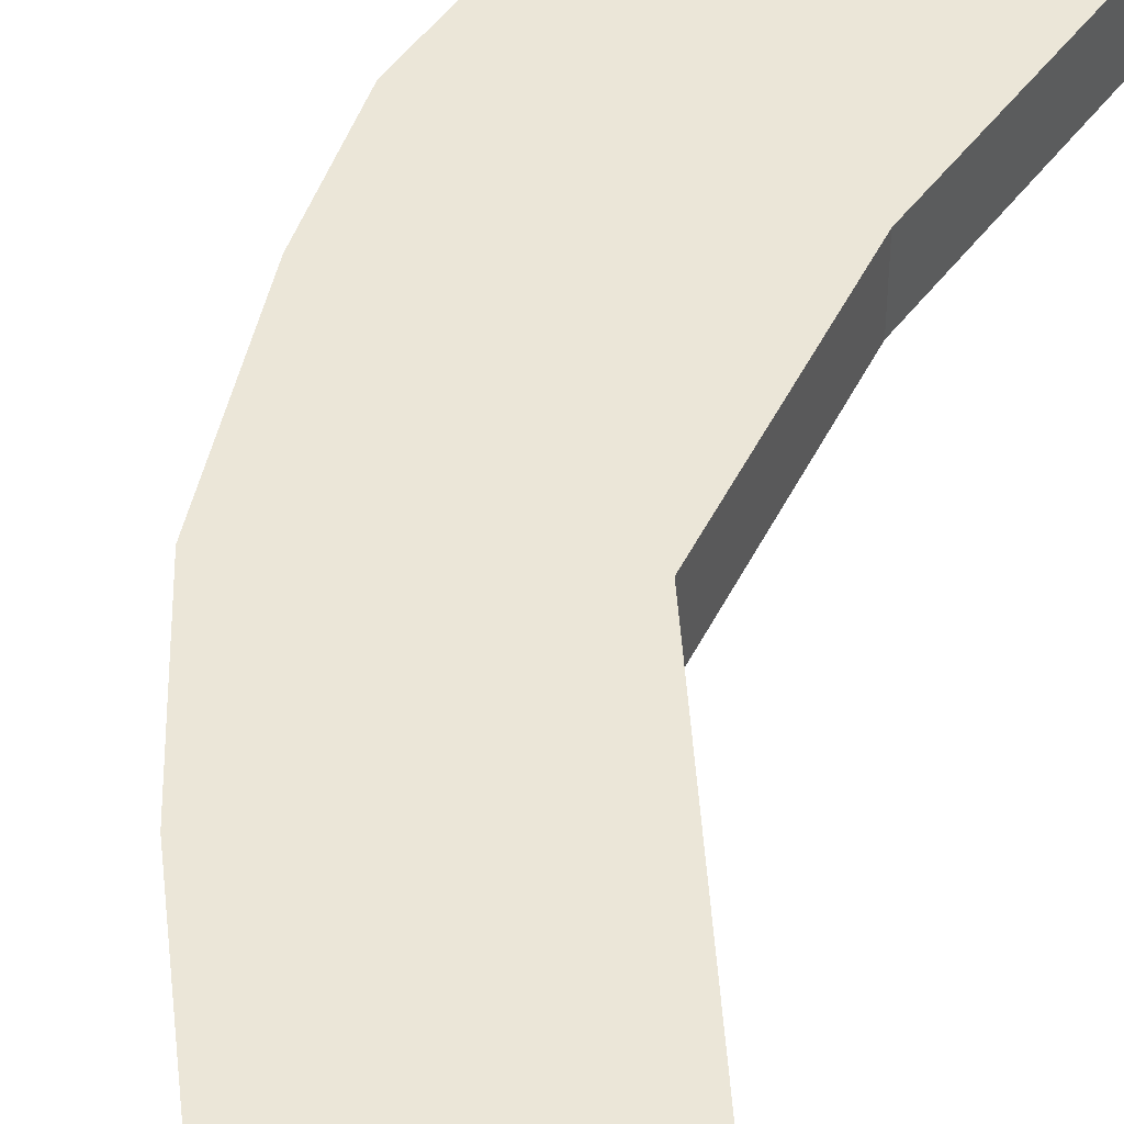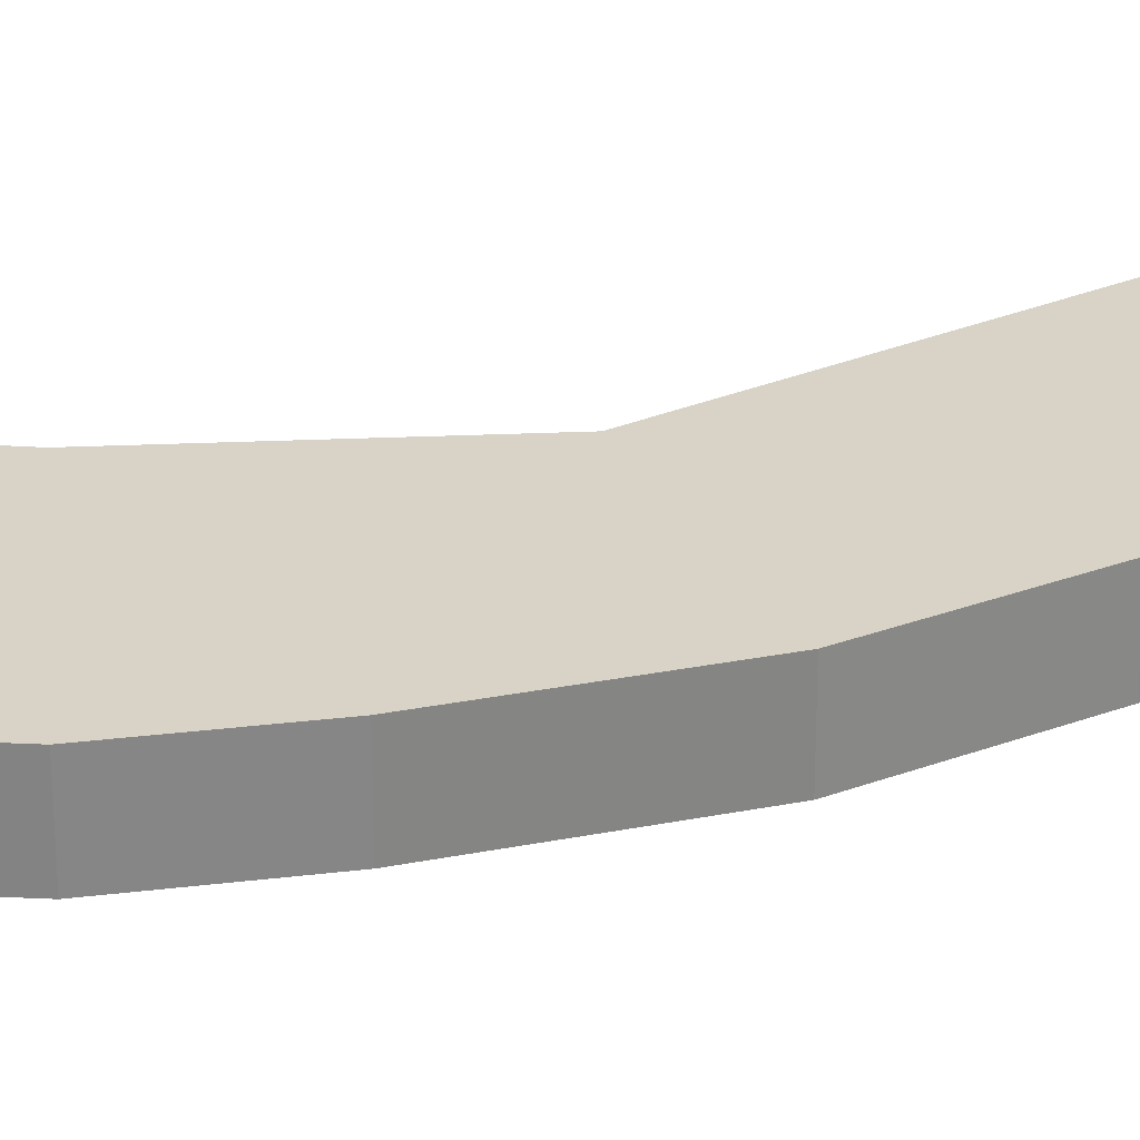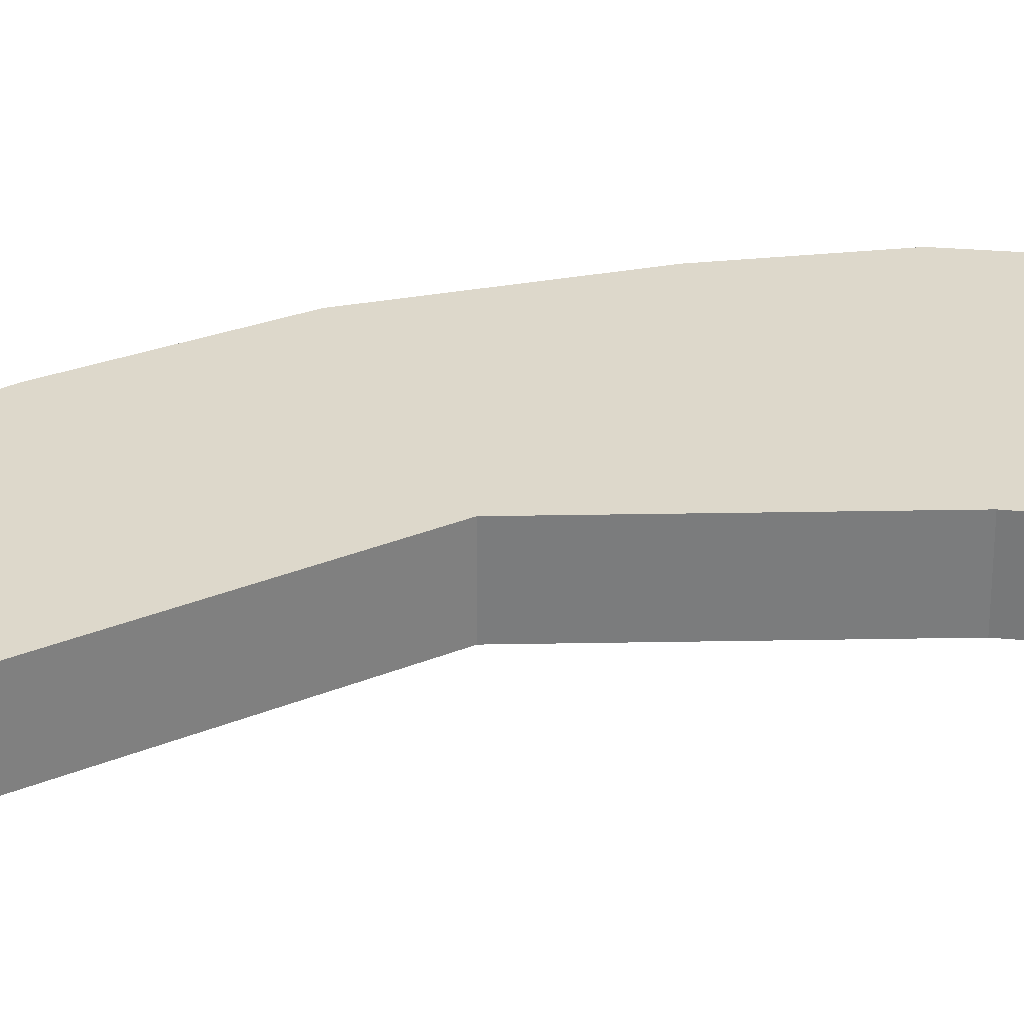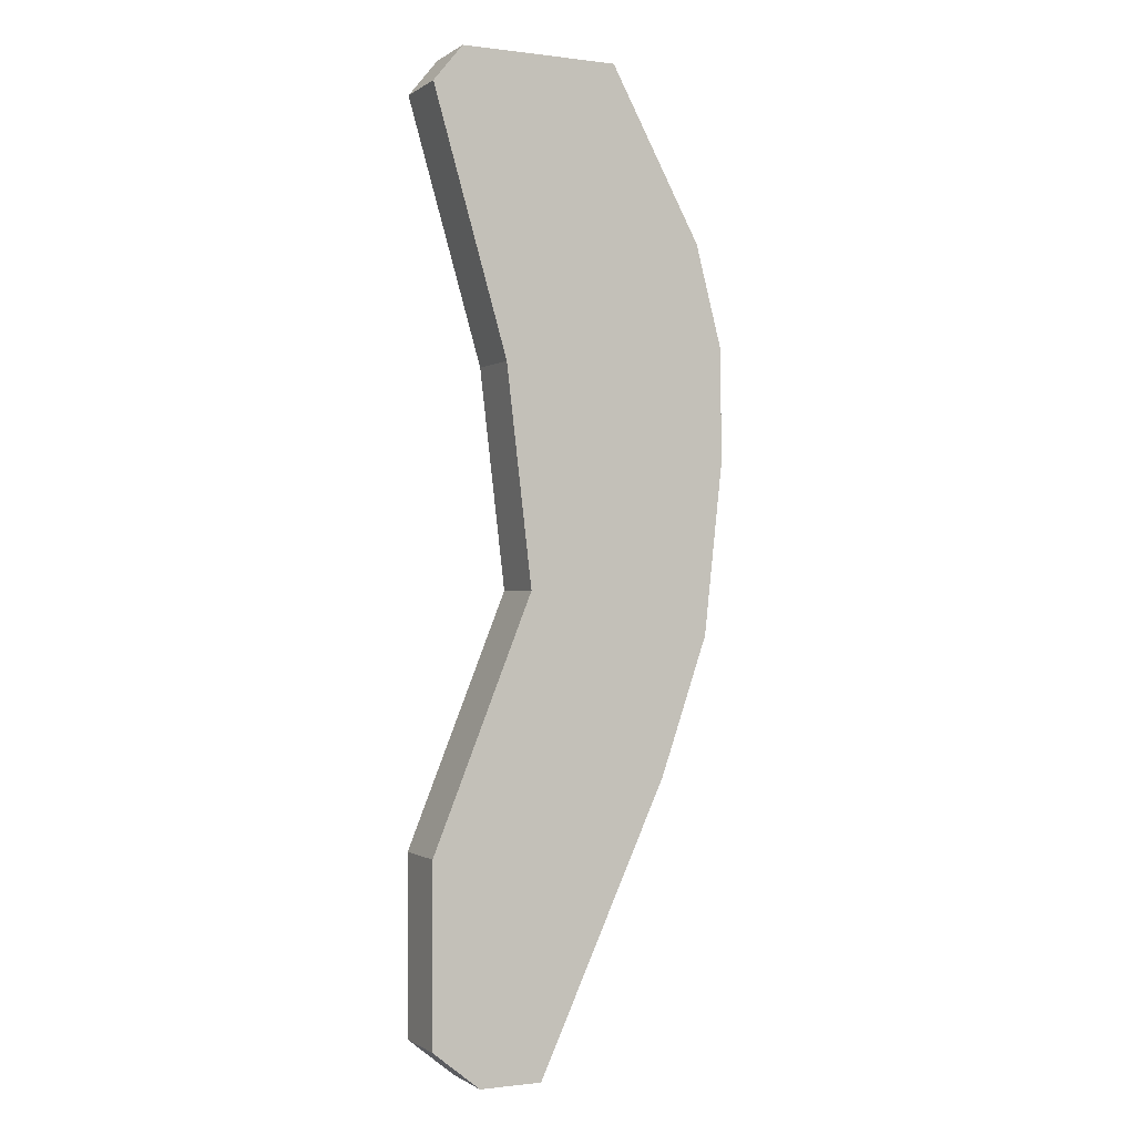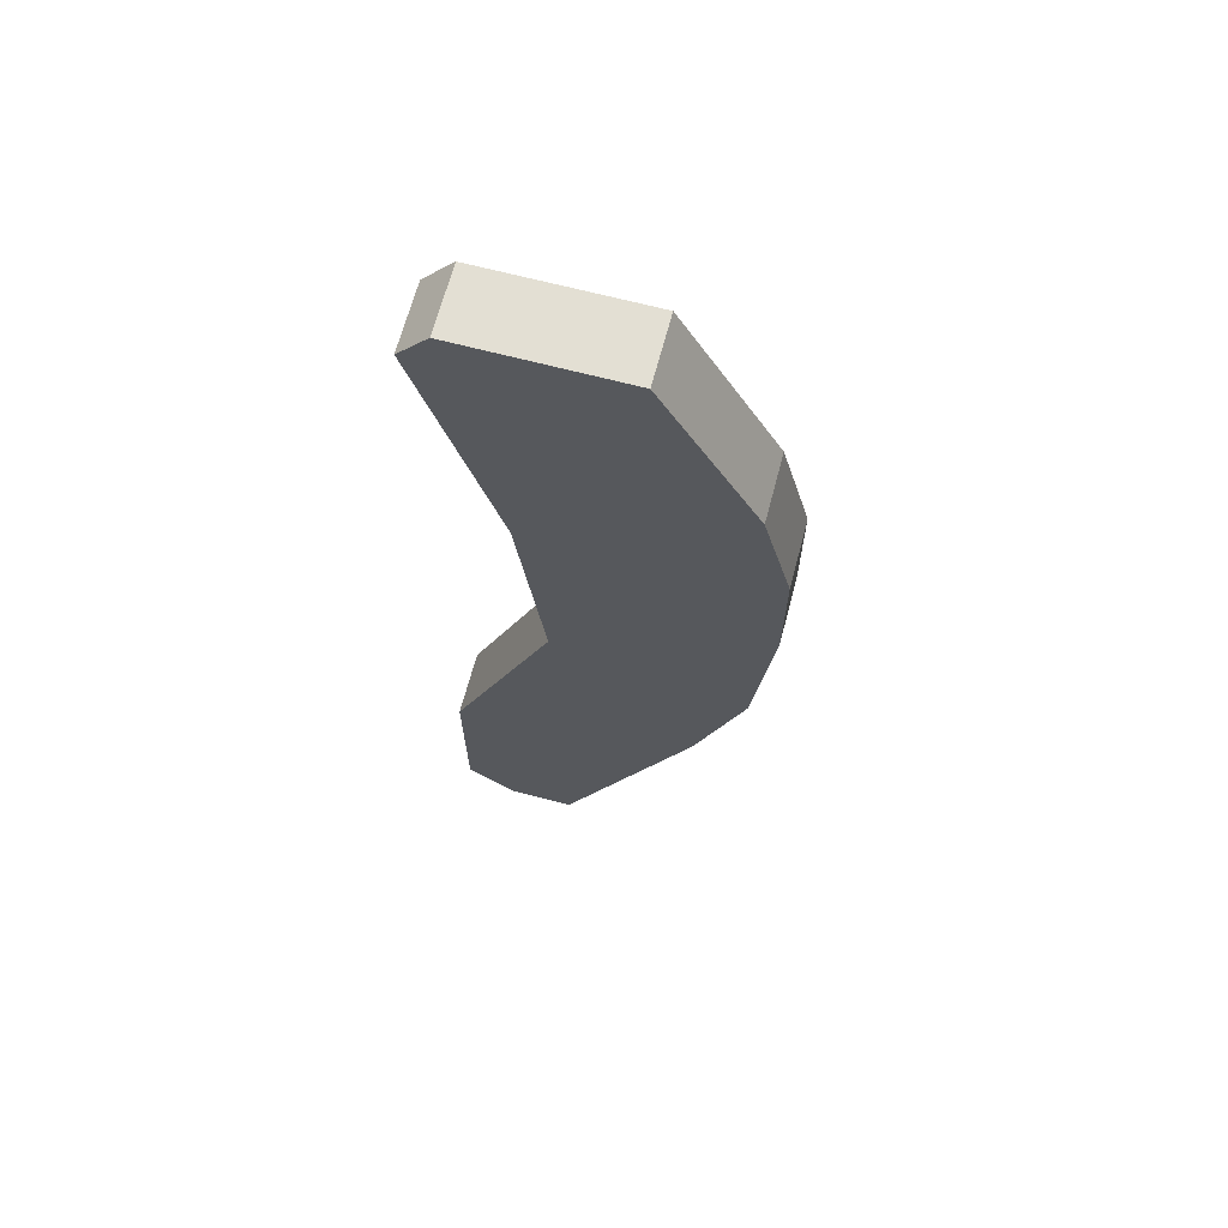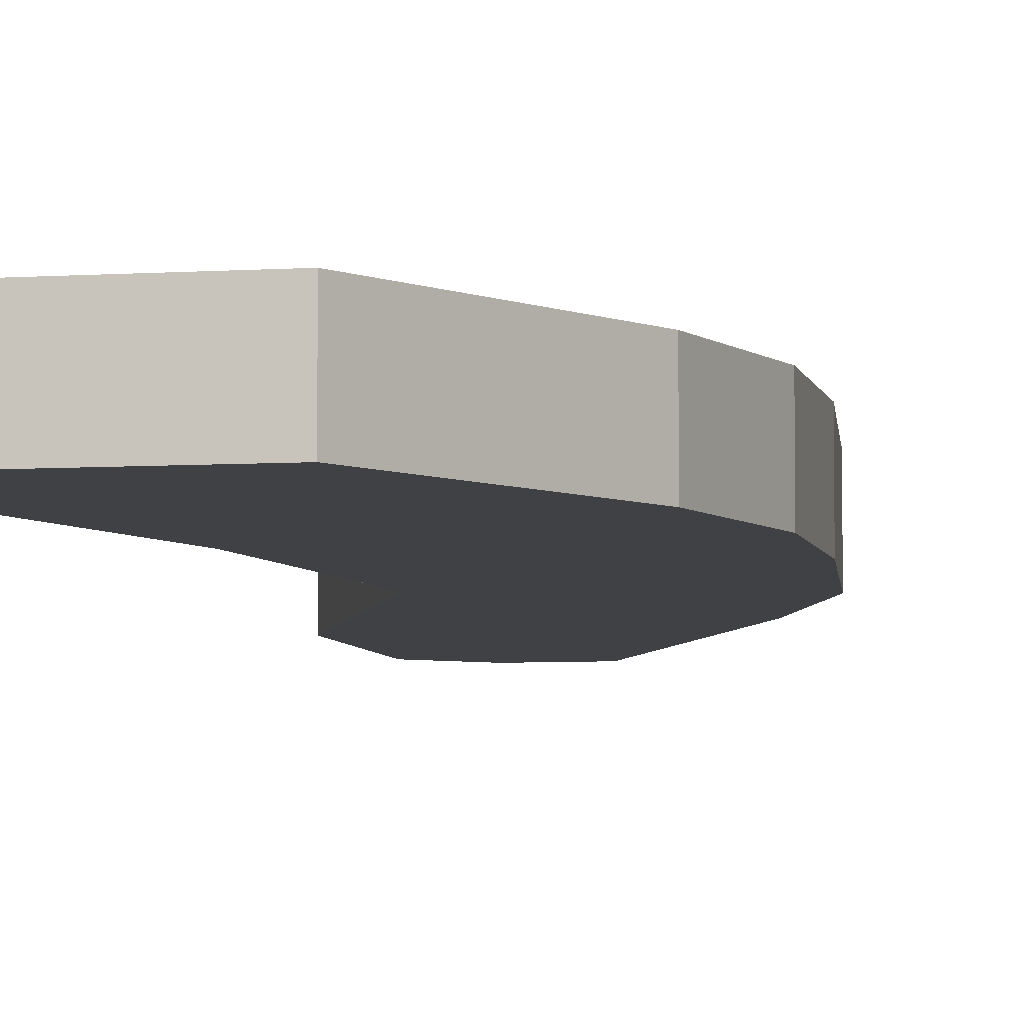
<metadata>
{"format":"obj","ext":"obj","renderer":"f3d","projection":"perspective","resolution":1024,"background":"white","views":[{"elev":46.4,"azim":-161.7,"up":"+Y"},{"elev":28.2,"azim":79.5,"up":"+Y"},{"elev":31.5,"azim":-98.2,"up":"+Y"},{"elev":-0.8,"azim":-25.5,"up":"+Z"},{"elev":66.9,"azim":14.8,"up":"+Z"},{"elev":-5.7,"azim":11.5,"up":"+Y"}]}
</metadata>
<code>
v 1.532 0 -3.394
v -0.7536 0 -8.367
v 2.695 -0 3.981
v 0.6034 -0 8.776
v 2.214 -0 5.819
v 2.695 -0 1.97
v 2.372 0 -0.9725
v -1.858 0 -8.367
v -2.695 0 -7.691
v -2.695 -0 8.137
v -2.178 -0 8.776
v 2.665 -0 4.095
v -2.695 0 -4.564
v -0.9318 0 -0.1931
v -1.382 -0 3.613
v 0.6413 -0 3.854
v 0.72 0 -0.5828
v -0.3203 0 -3.906
v -0.5043 -0 5.855
v -2.039 -0 5.875
v 0.72 1.126 -0.5828
v -0.3203 1.126 -3.906
v 2.372 1.126 -0.9725
v 1.532 1.126 -3.394
v -1.858 1.126 -8.367
v -0.7536 1.126 -8.367
v -2.695 1.126 -7.691
v -2.695 1.126 -4.564
v -0.9318 1.126 -0.1931
v 2.214 1.126 5.819
v -0.5043 1.126 5.855
v -2.178 1.126 8.776
v 0.6034 1.126 8.776
v 0.6413 1.126 3.854
v -1.382 1.126 3.613
v -2.039 1.126 5.875
v -2.695 1.126 8.137
v 2.665 1.126 4.095
v 2.695 1.126 3.981
v 2.695 1.126 1.97
f 22 21 23 24
f 25 22 24 26
f 22 25 27 28
f 21 22 28 29
f 30 31 32 33
f 34 21 29 35
f 31 36 37 32
f 34 38 39 40 23 21
f 31 30 38 34
f 36 31 34 35
f 18 1 7 17
f 8 2 1 18
f 18 13 9 8
f 17 14 13 18
f 5 4 11 19
f 16 15 14 17
f 19 11 10 20
f 16 17 7 6 3 12
f 19 16 12 5
f 20 15 16 19
f 7 1 24 23
f 1 2 26 24
f 2 8 25 26
f 8 9 27 25
f 9 13 28 27
f 13 14 29 28
f 11 4 33 32
f 4 5 30 33
f 14 15 35 29
f 20 10 37 36
f 10 11 32 37
f 12 3 39 38
f 3 6 40 39
f 6 7 23 40
f 5 12 38 30
f 15 20 36 35

</code>
